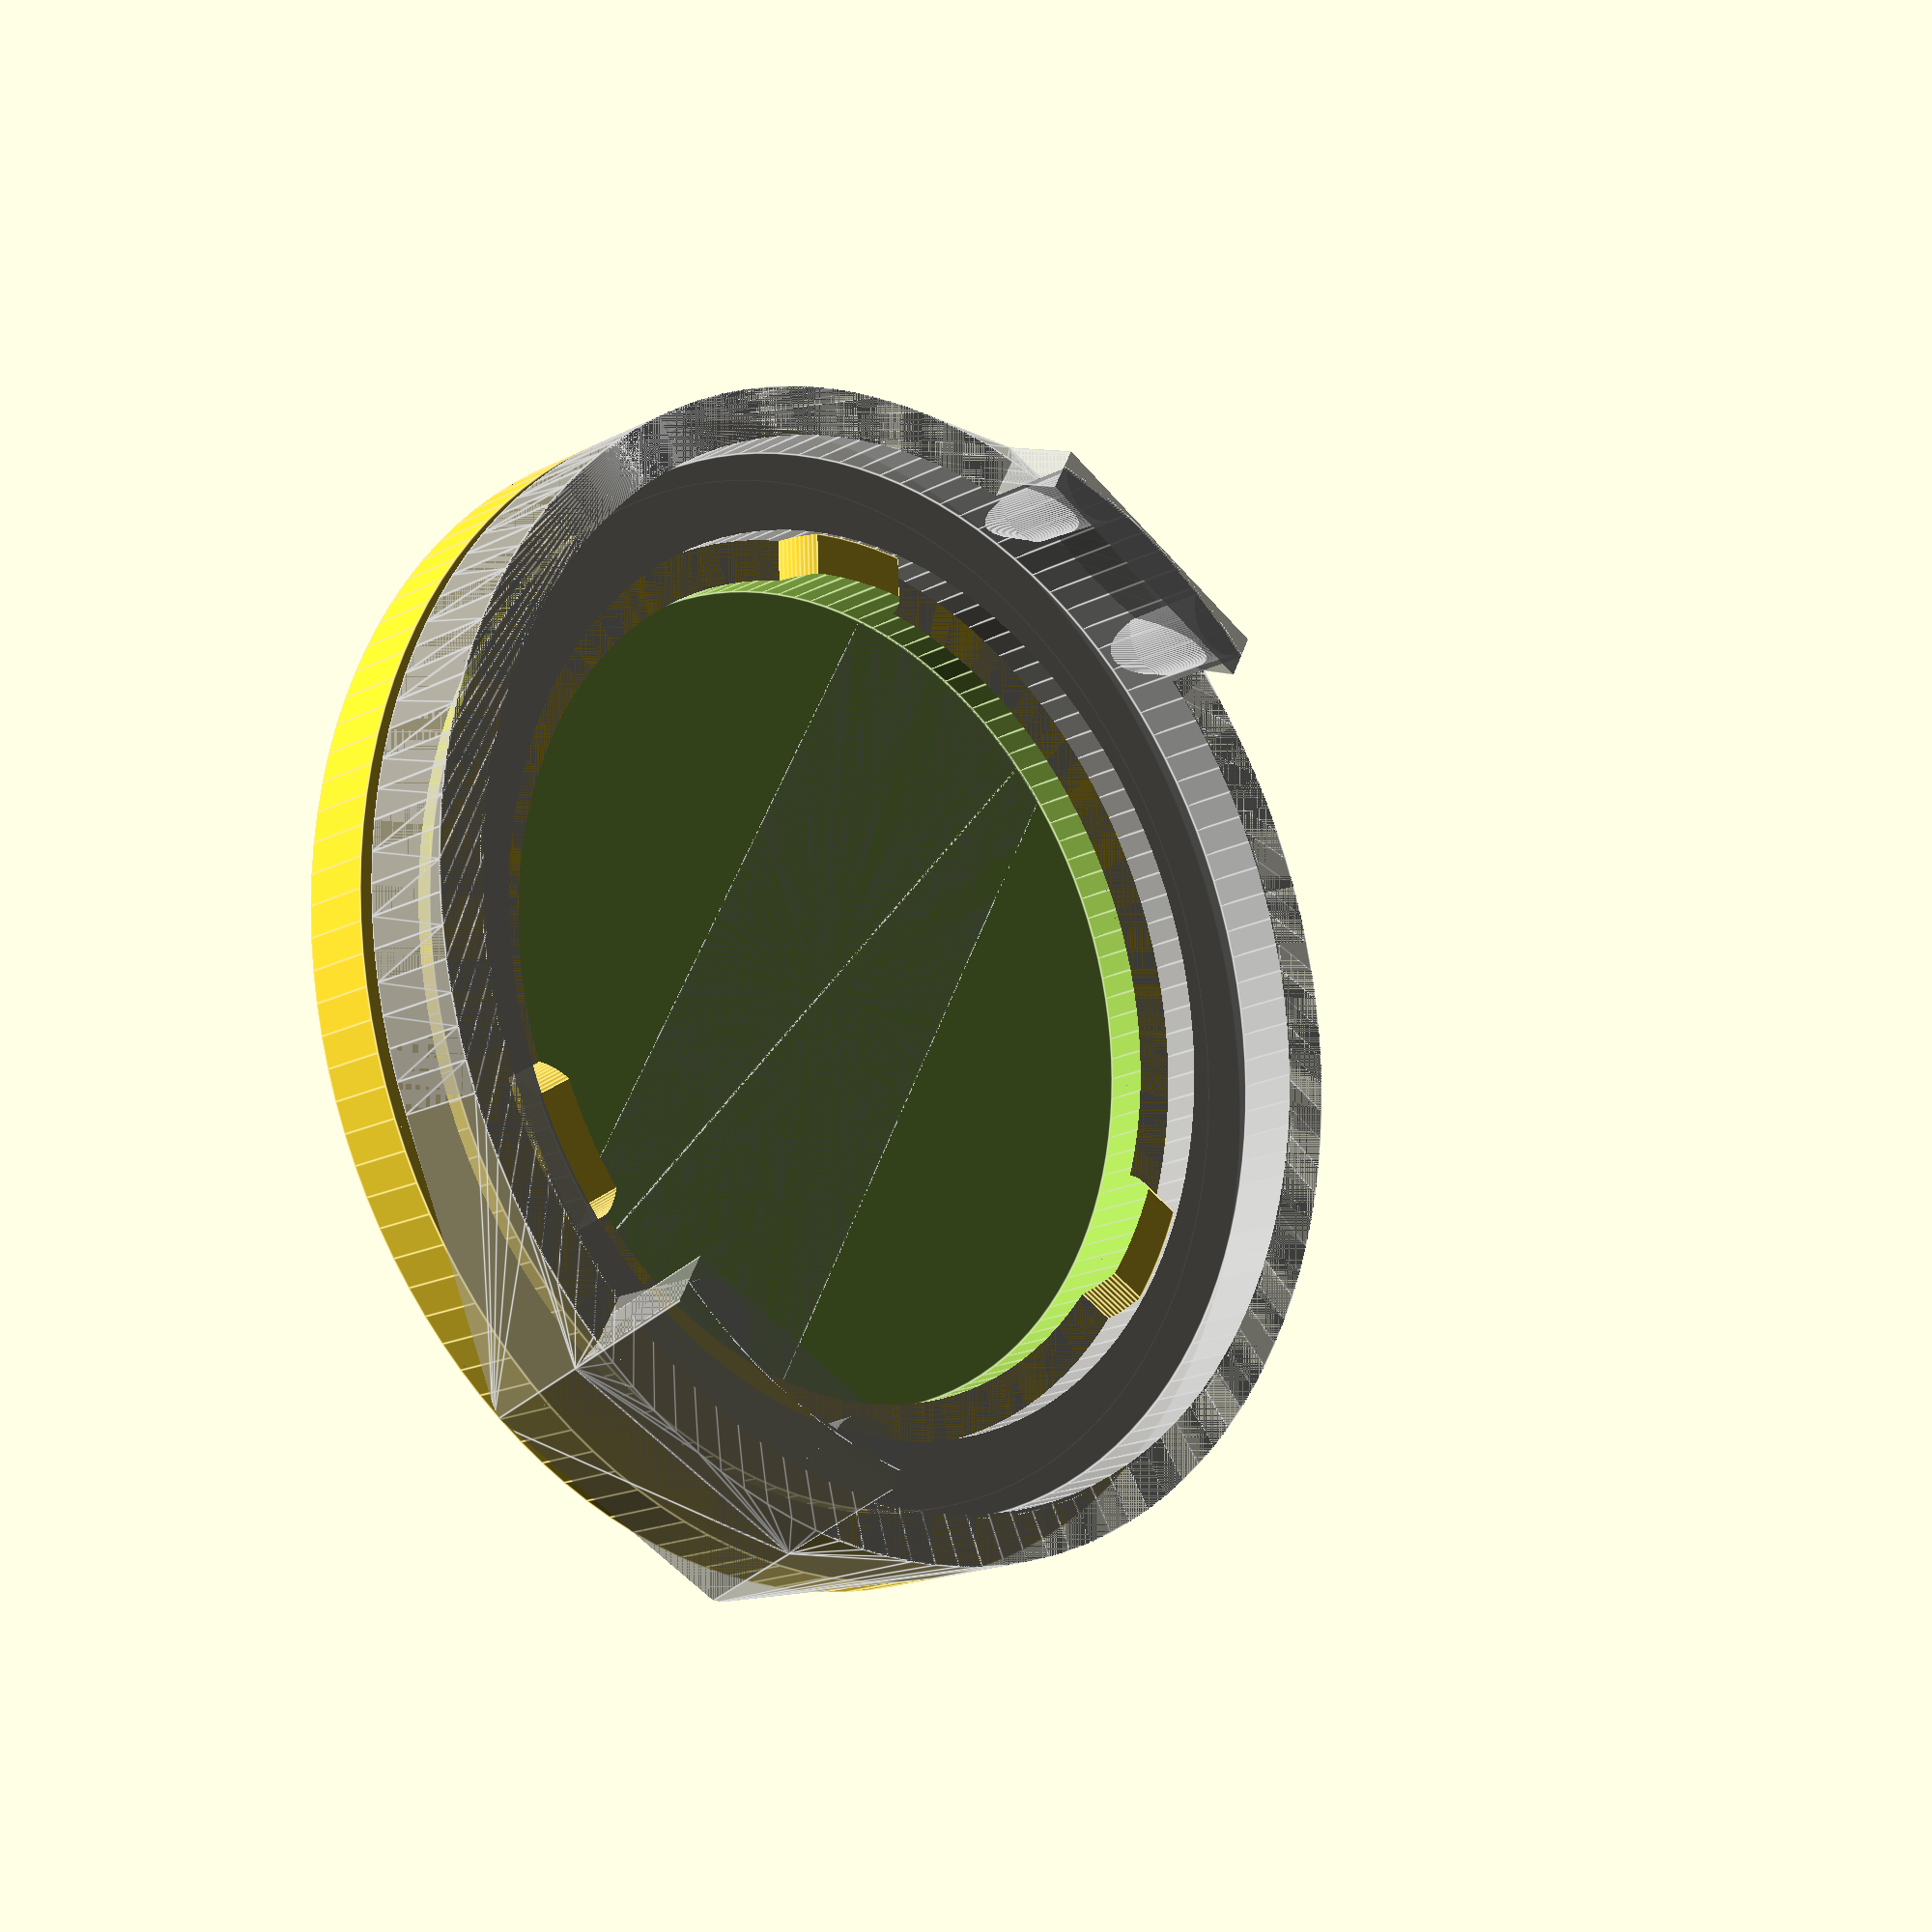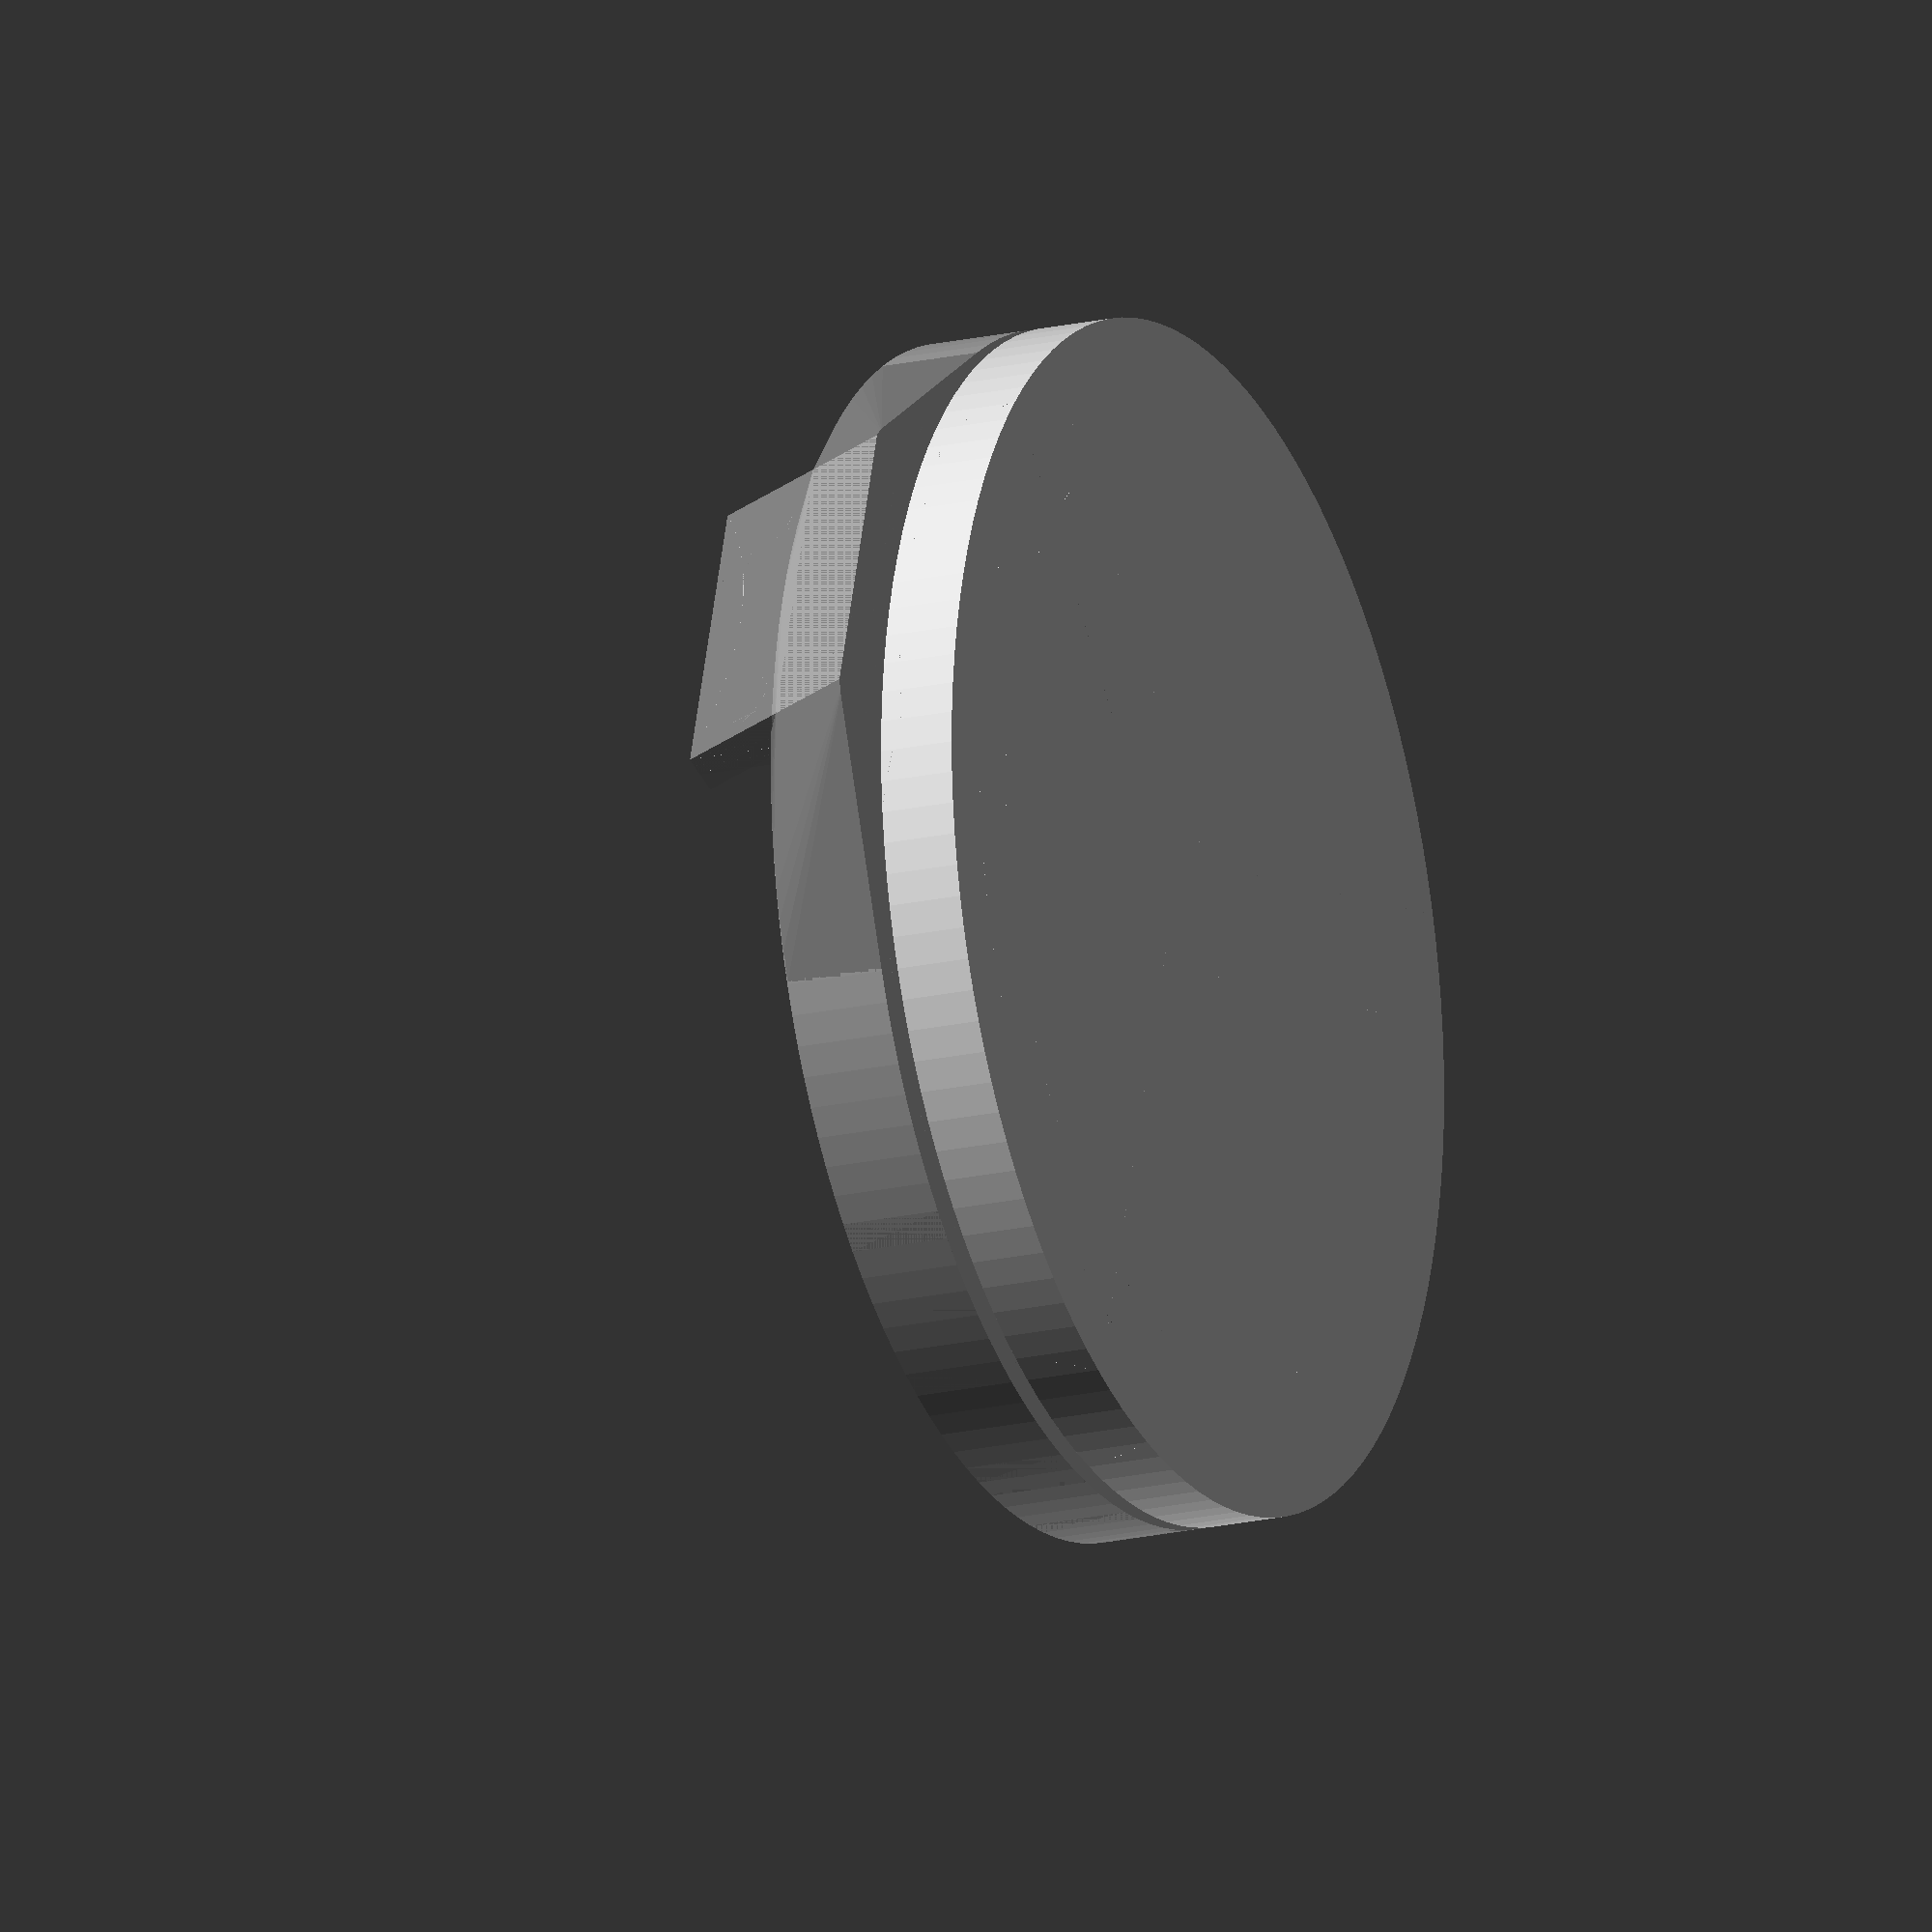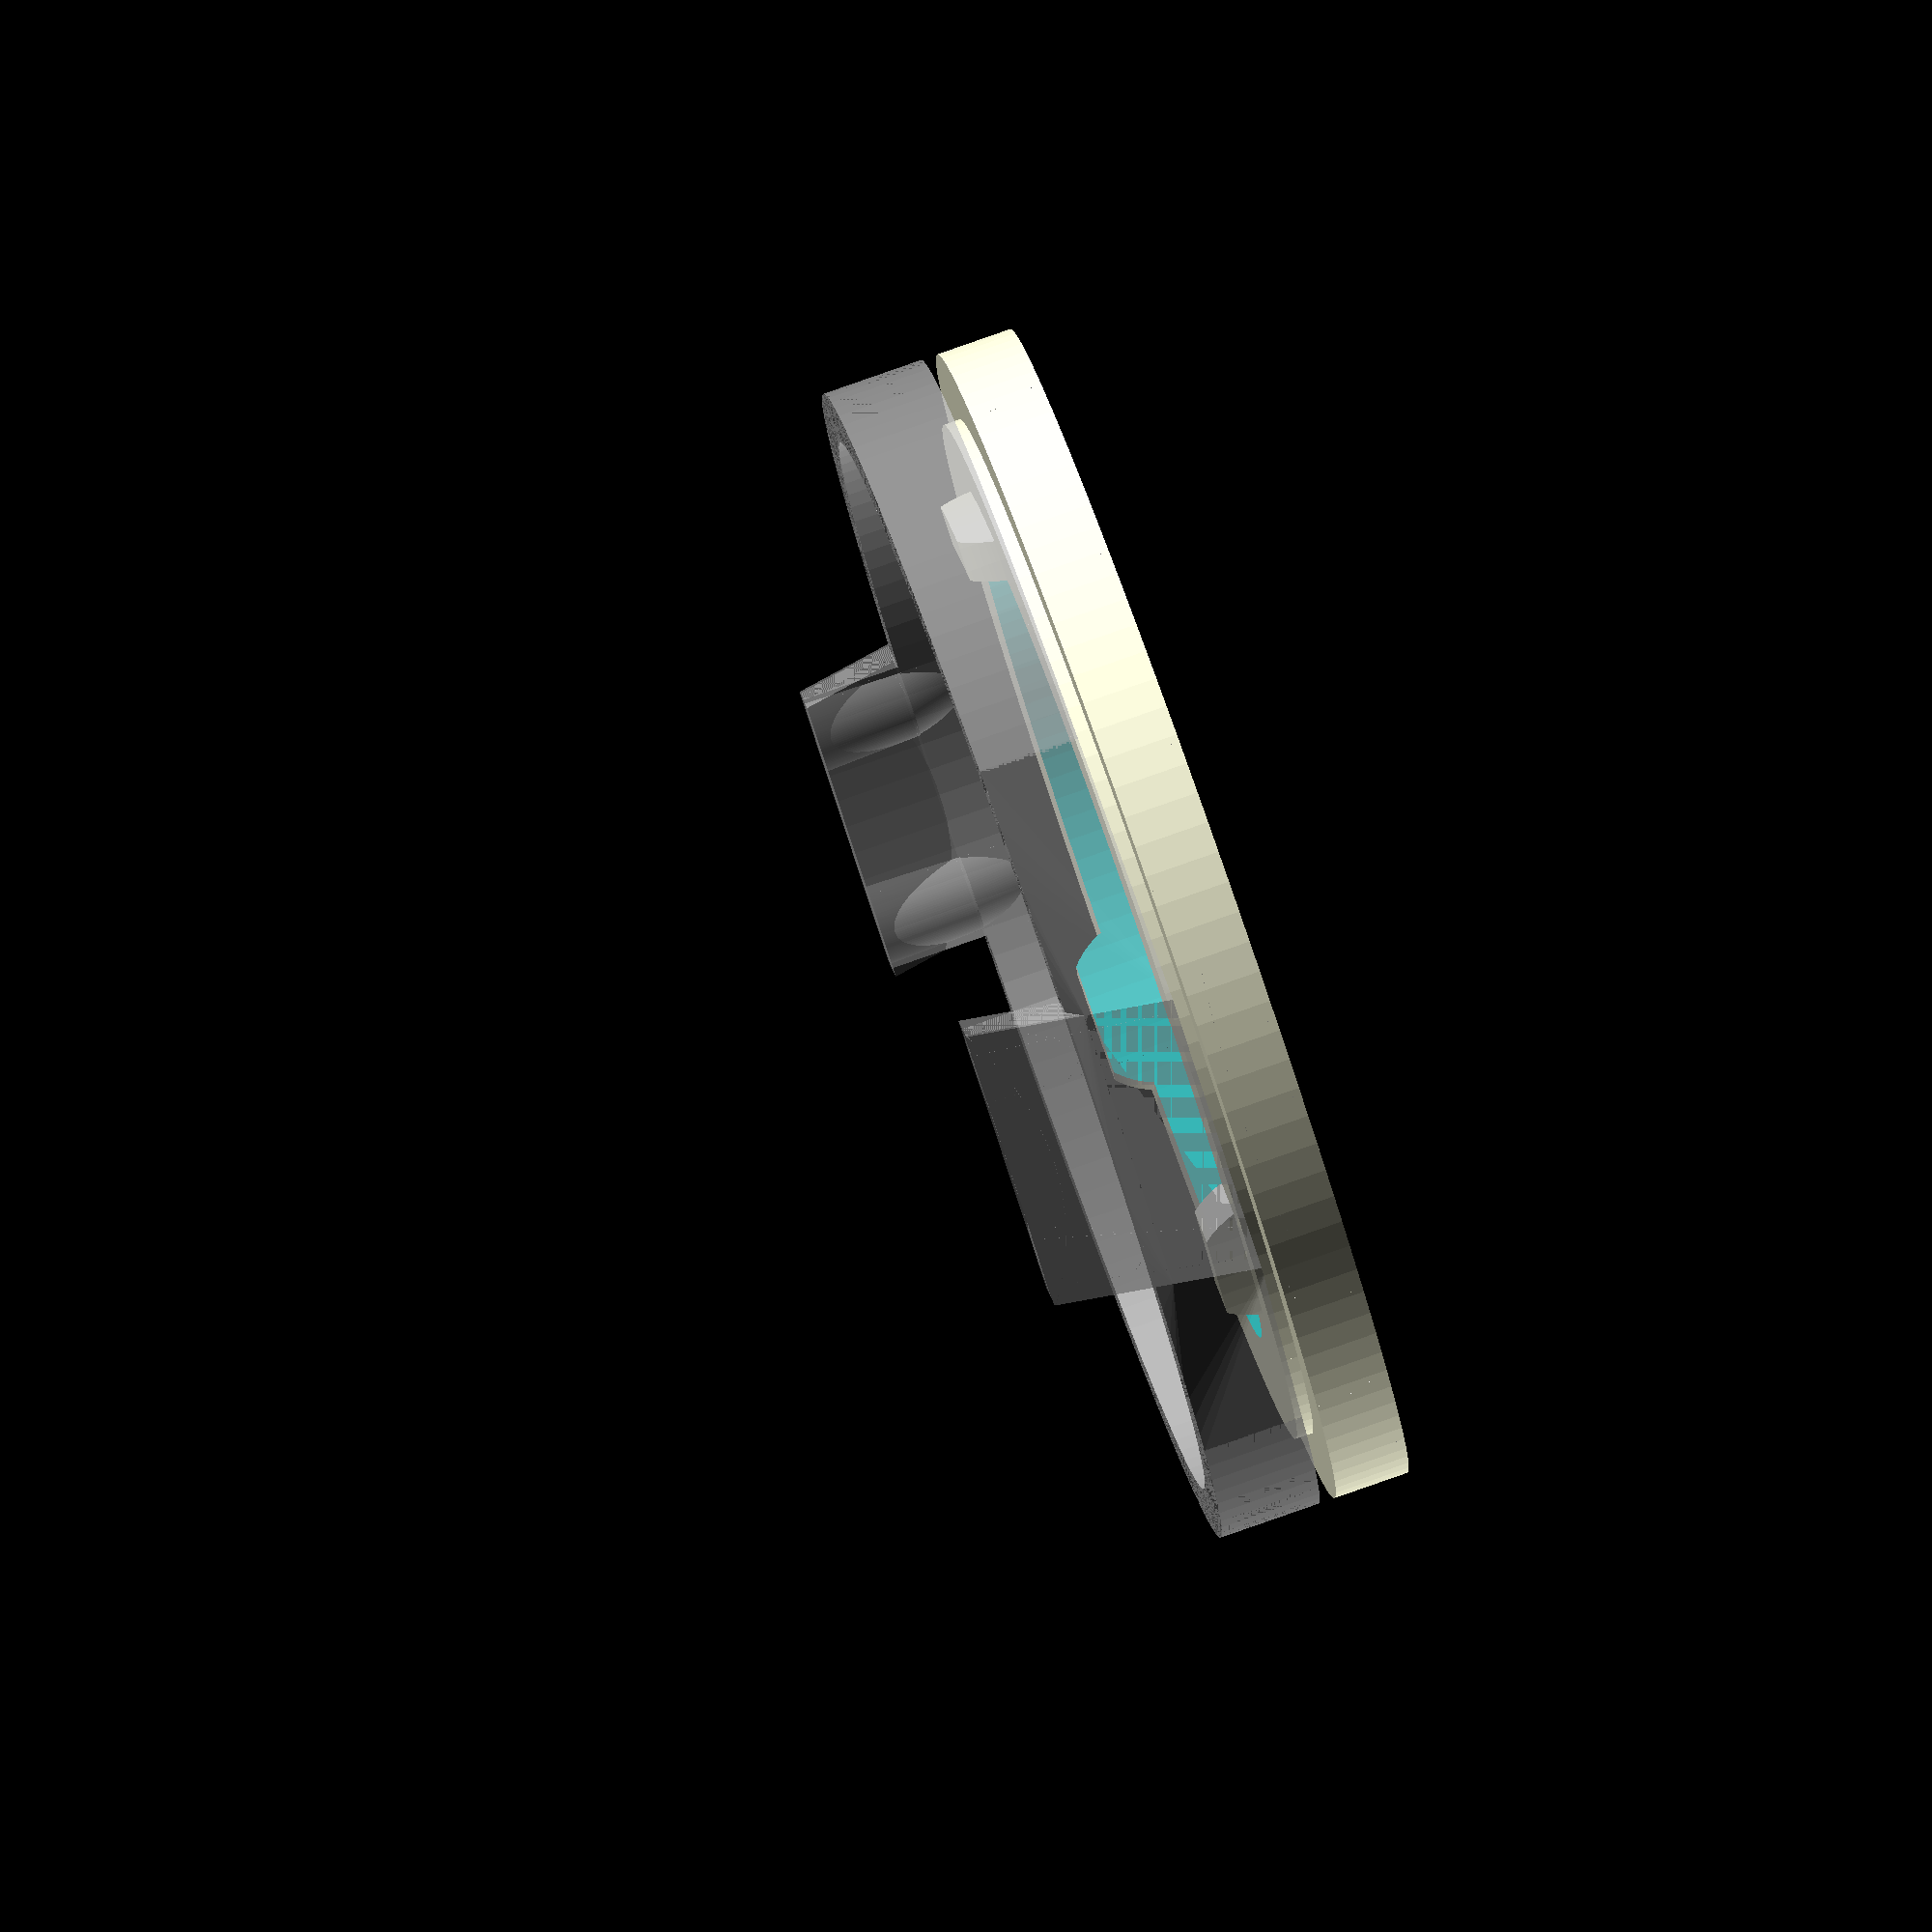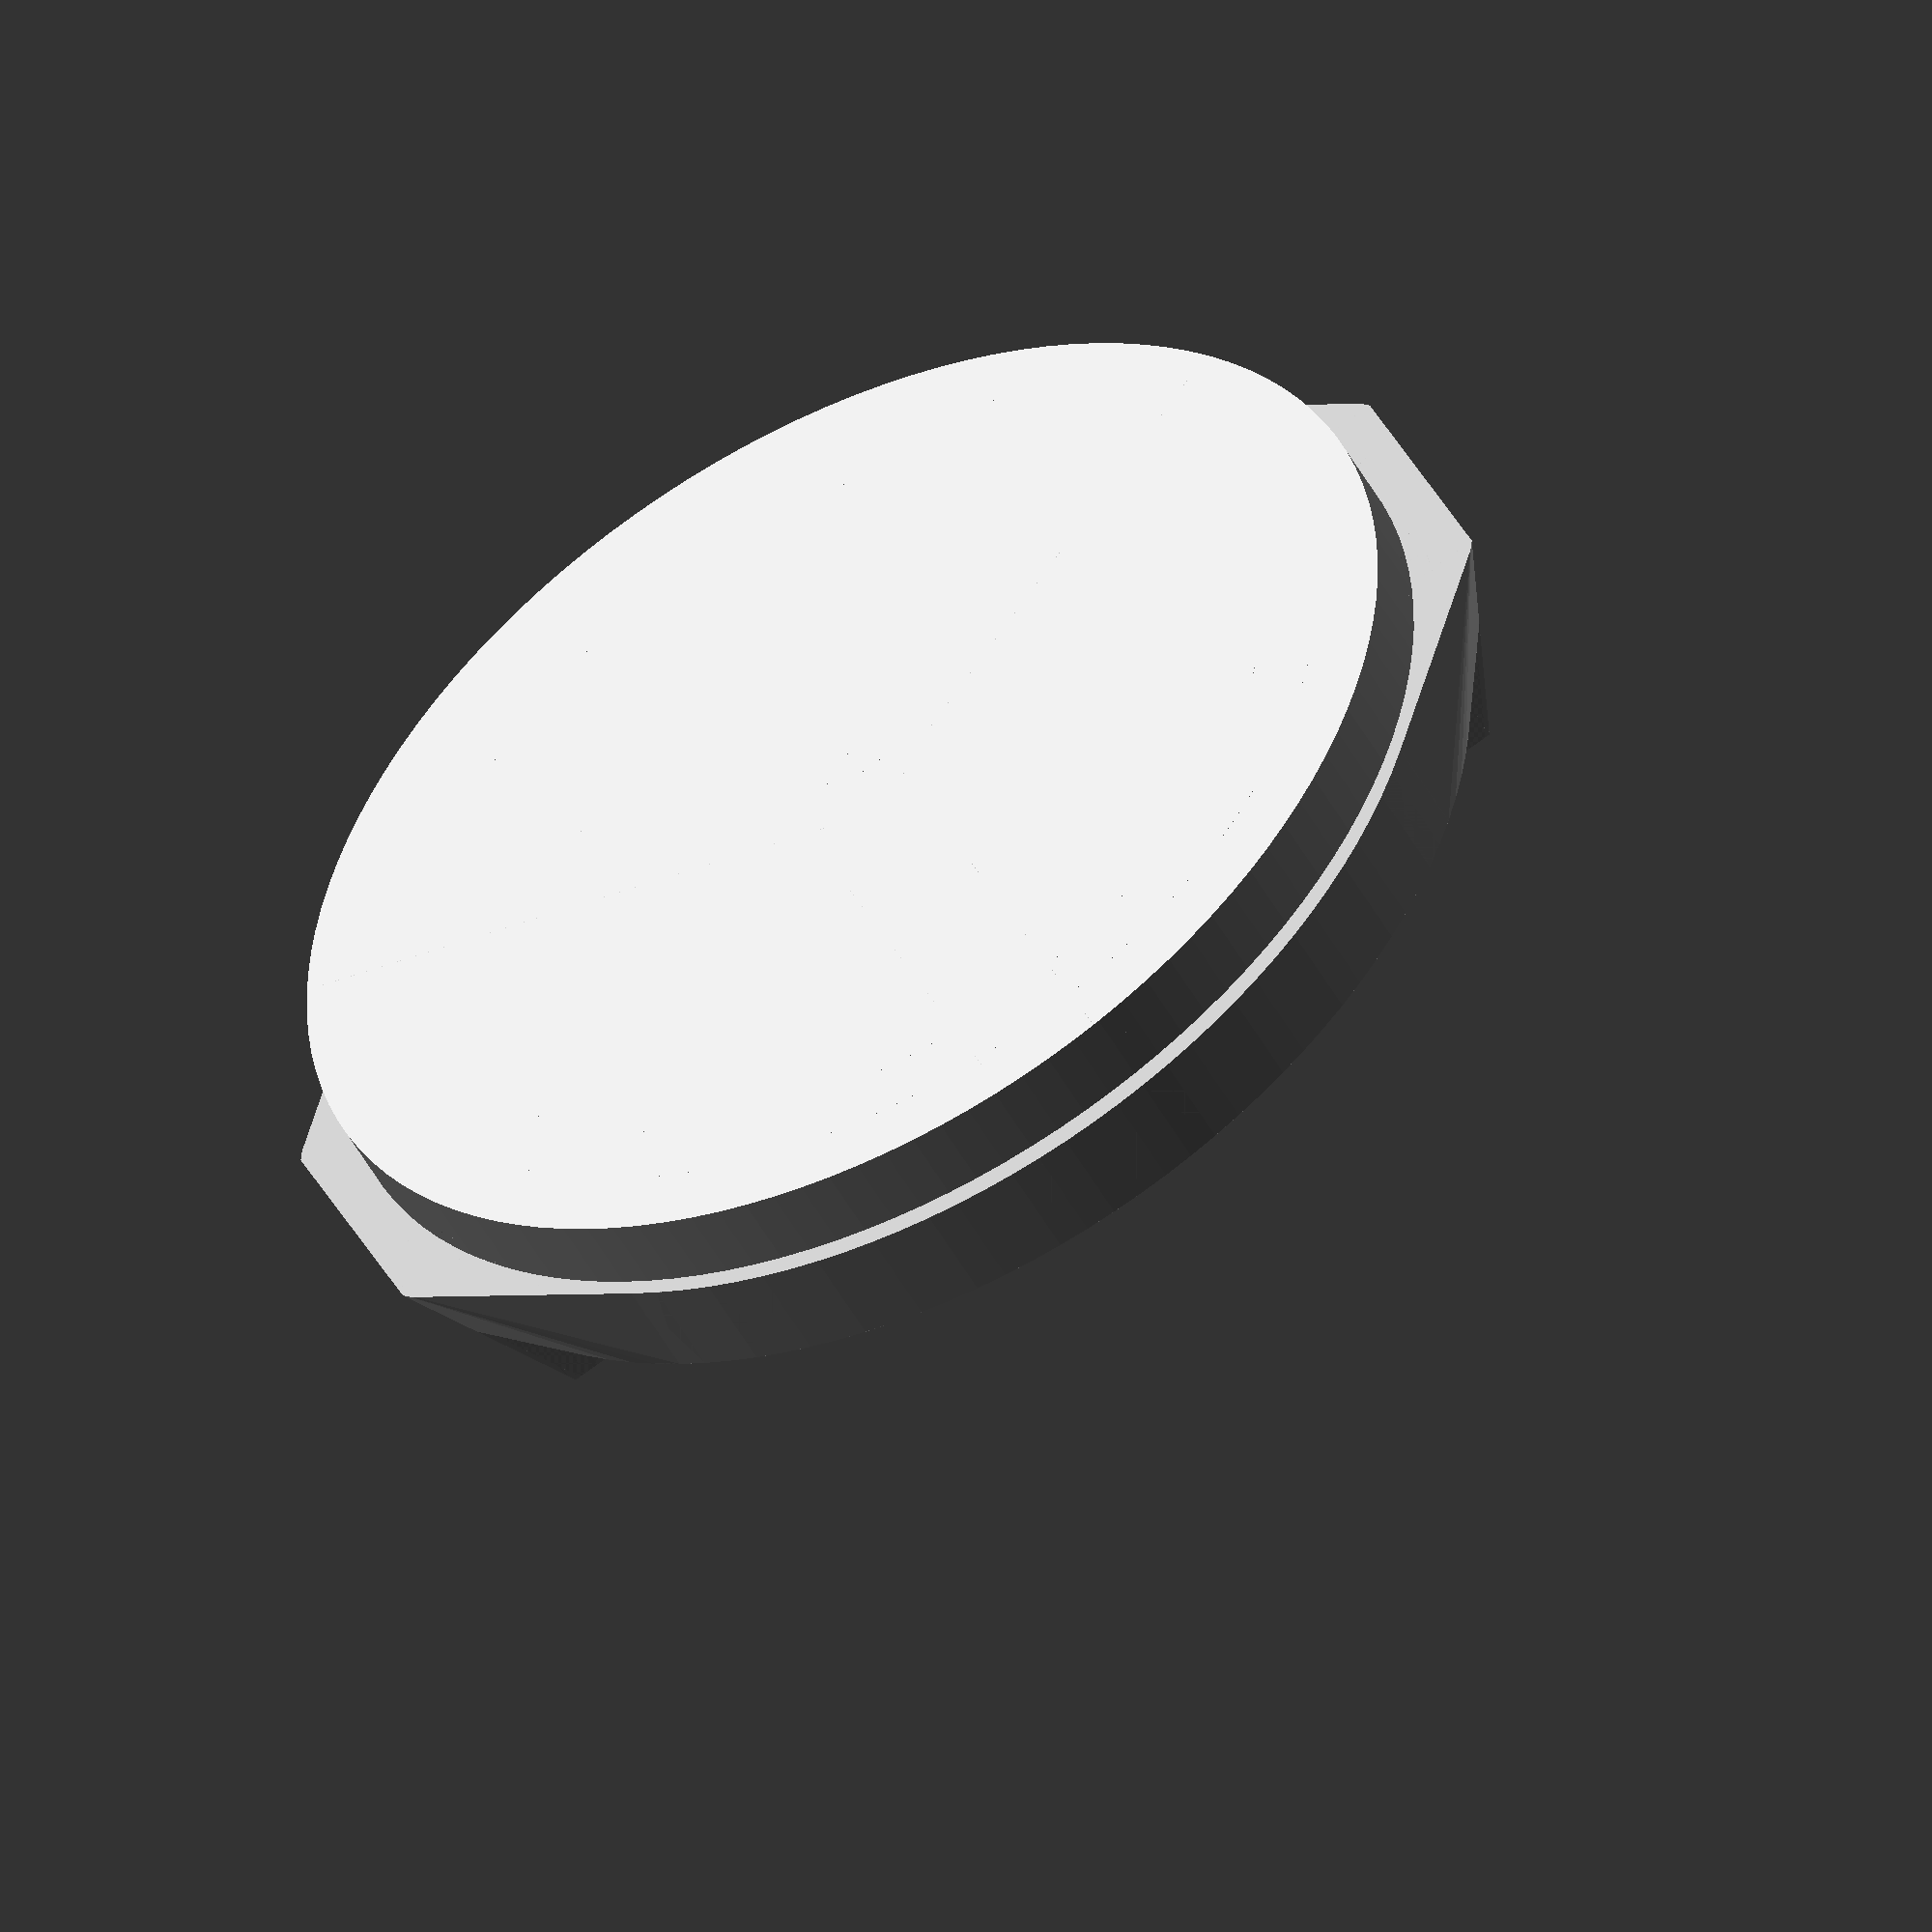
<openscad>
$fn=120;
rad = 25/2+0.0;
ht  = 4.75;
angle = 25;

% translate([0,0,2.2]) ring2();
elite();

module elite() {
   difference() {
      union() {
         cylinder(h=1.8,r=rad+1.6);
         cylinder(h=2.2,r=rad);

         intersection() {
            union() for (i=[0,120,240]) {
	         rotate([0,0,i]) translate([0,0,1.5]) rotate([90,0,0]) cylinder(r=2,h=15);
            }
            cylinder(h=3,r=rad-1.5);
         }
      }
      translate([0,0,1.2]) cylinder(h=10,r=rad-2.5);
   }
}

module ring2() {
   if (1) difference() {
      union() {
         hull() {
            for (i=[0:1]) {
               rotate([0,0,i*180]) translate([rad+1,-3.5,-1.0]) rotate([0,-1*angle,0]) cube([2,7,0.91+1.5]);
            }
            // cylinder(h=0.91+1.5, r=rad+1.6);
            cylinder(h=0.91+1.5, r=rad+1.6);
         }

         for (i=[0:1]) {
            rotate([0,0,i*180]) translate([rad+1,-3.5,-1.0]) rotate([0,-1*angle,0]) cube([2,7,ht+2]);
         }
         cylinder(h=0.91+1.5, r=rad+1.6);
      }

      /* cut down to base shape */
      translate([0,0,0.91]) cylinder(h=10,r=rad+0.4);
      translate([0,0,-0.1]) cylinder(h=10,r=rad-1.5);
      translate([0,0,ht]) cylinder(h=10,r=rad+5);
      translate([0,0,-2]) cylinder(h=2,r=rad+5);
   }

   // add back in the posts
   intersection() {
      for (i=[0:1]) {
         rotate([0,0,i*180-11]) translate([rad+1,0,0]) rotate([0,-4,0]) cylinder(r=1,h=ht+1);
         rotate([0,0,i*180+11]) translate([rad+1,0,0]) rotate([0,-4,0]) cylinder(r=1,h=ht+1);
         rotate([0,0,i*180]) translate([rad+1.75,-3.5,-0.5]) rotate([0,-1*angle,0]) cube([1,7,ht+3]);
      }
      translate([0,0,0.91+1.5]) cylinder(r=rad+0.5,h=ht-0.91-1.5);
   }

   difference() {
      intersection() {
         for (i=[0:1]) {
            rotate([0,0,i*180-11]) translate([rad+2,0,0]) rotate([0,-24,0]) cylinder(r=1,h=ht+1);
            rotate([0,0,i*180+11]) translate([rad+2.0,0,0]) rotate([0,-24,0]) cylinder(r=1,h=ht+1);
         }
         cylinder(r=rad+1,h=10);
      }
      translate([0,0,2.41]) cylinder(r=rad+5,h=10);
      translate([0,0,-2]) cylinder(r=rad+5,h=2);
   }
}

</openscad>
<views>
elev=17.3 azim=297.4 roll=316.1 proj=p view=edges
elev=198.7 azim=162.1 roll=66.0 proj=o view=solid
elev=277.3 azim=116.8 roll=70.7 proj=o view=solid
elev=50.4 azim=22.6 roll=207.8 proj=o view=solid
</views>
